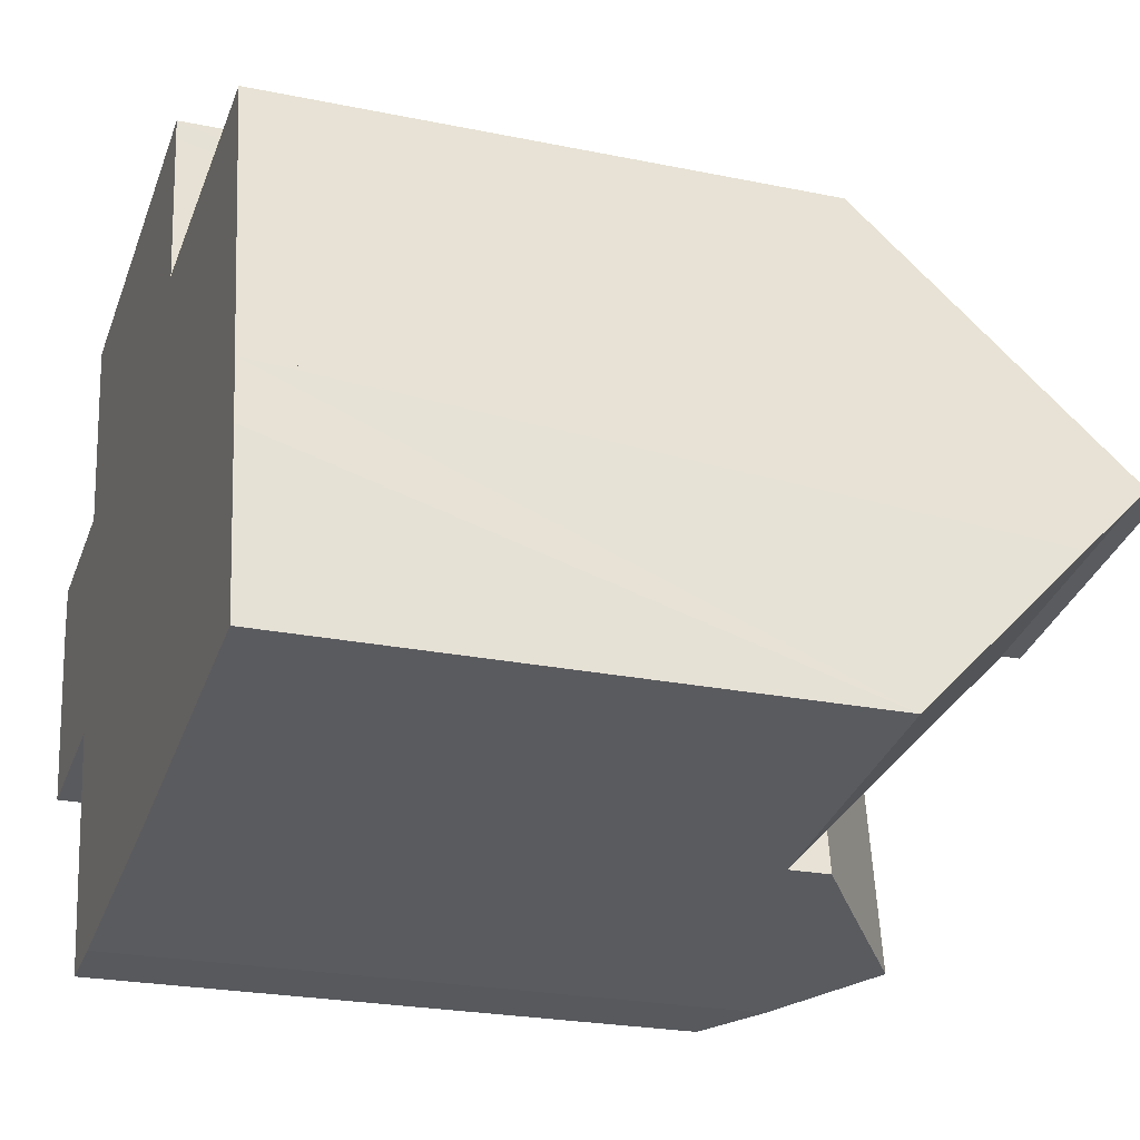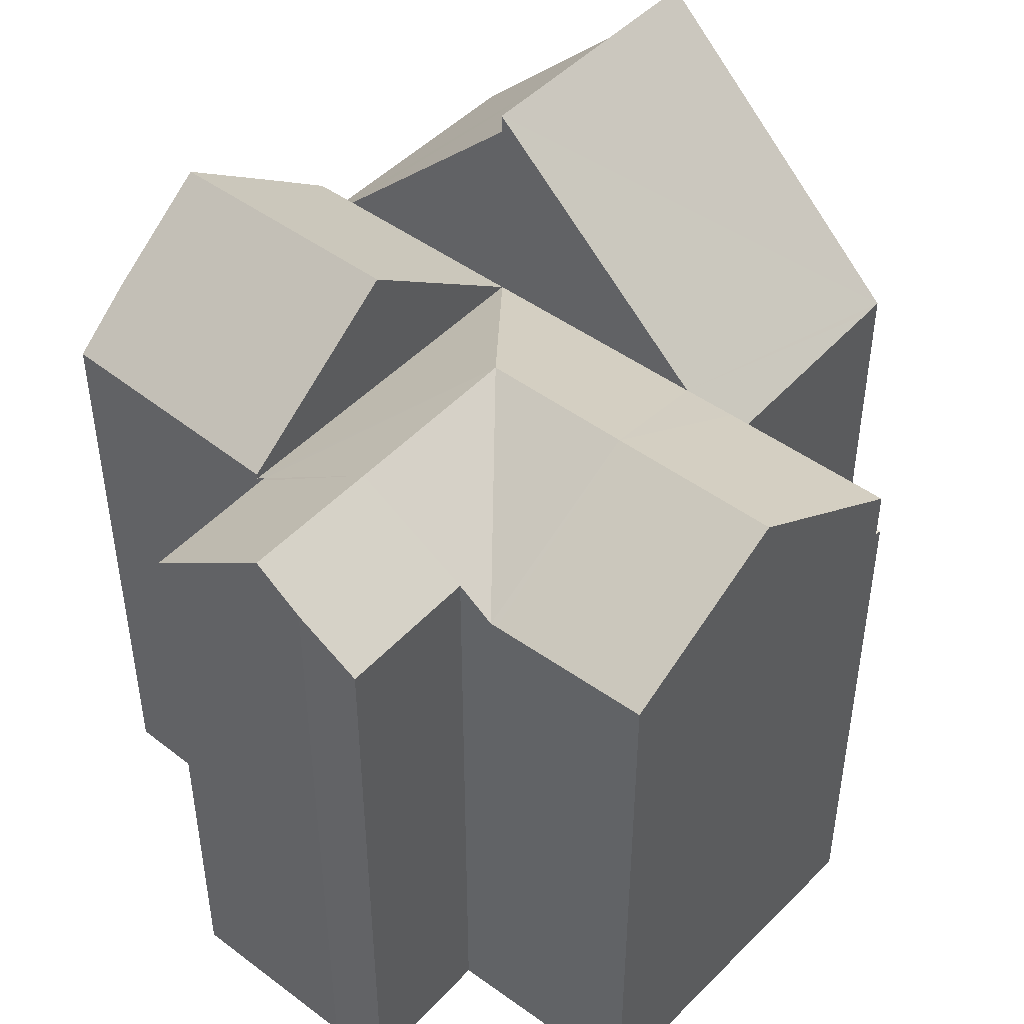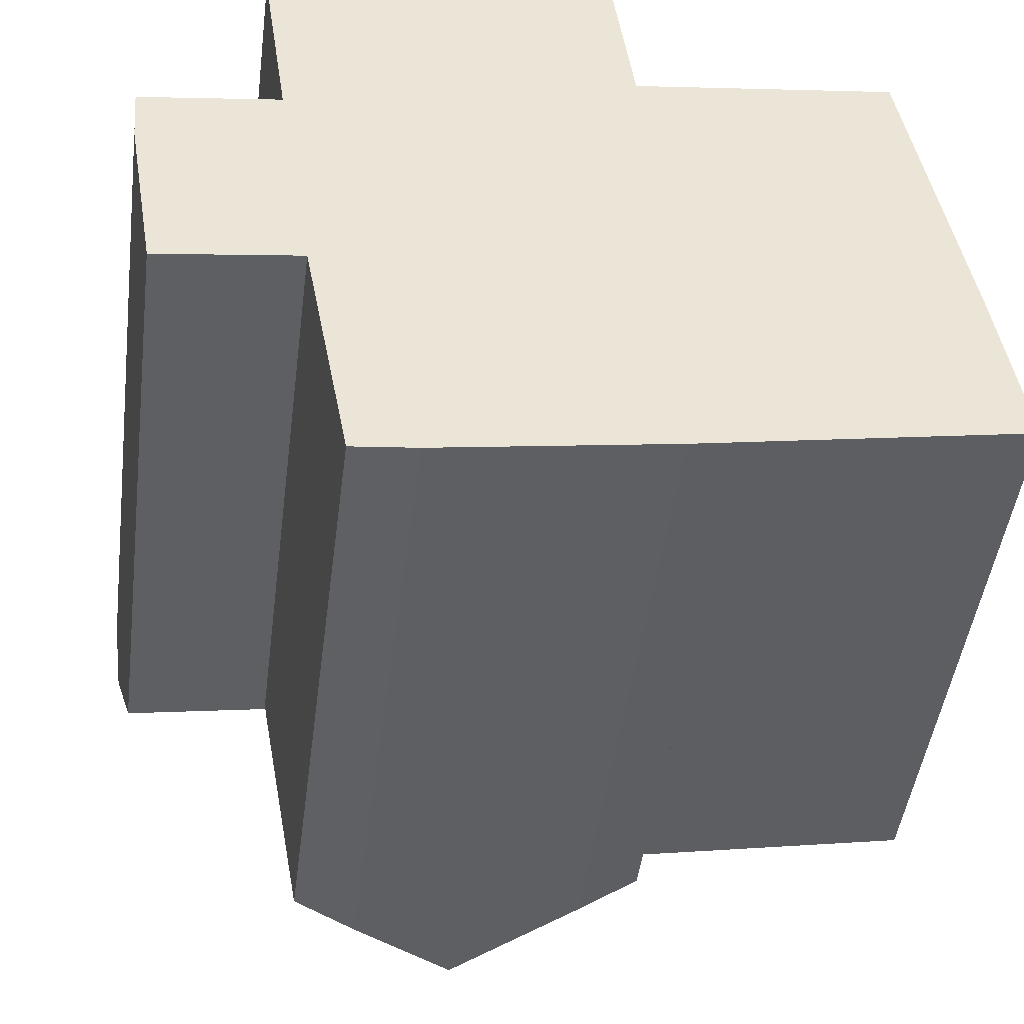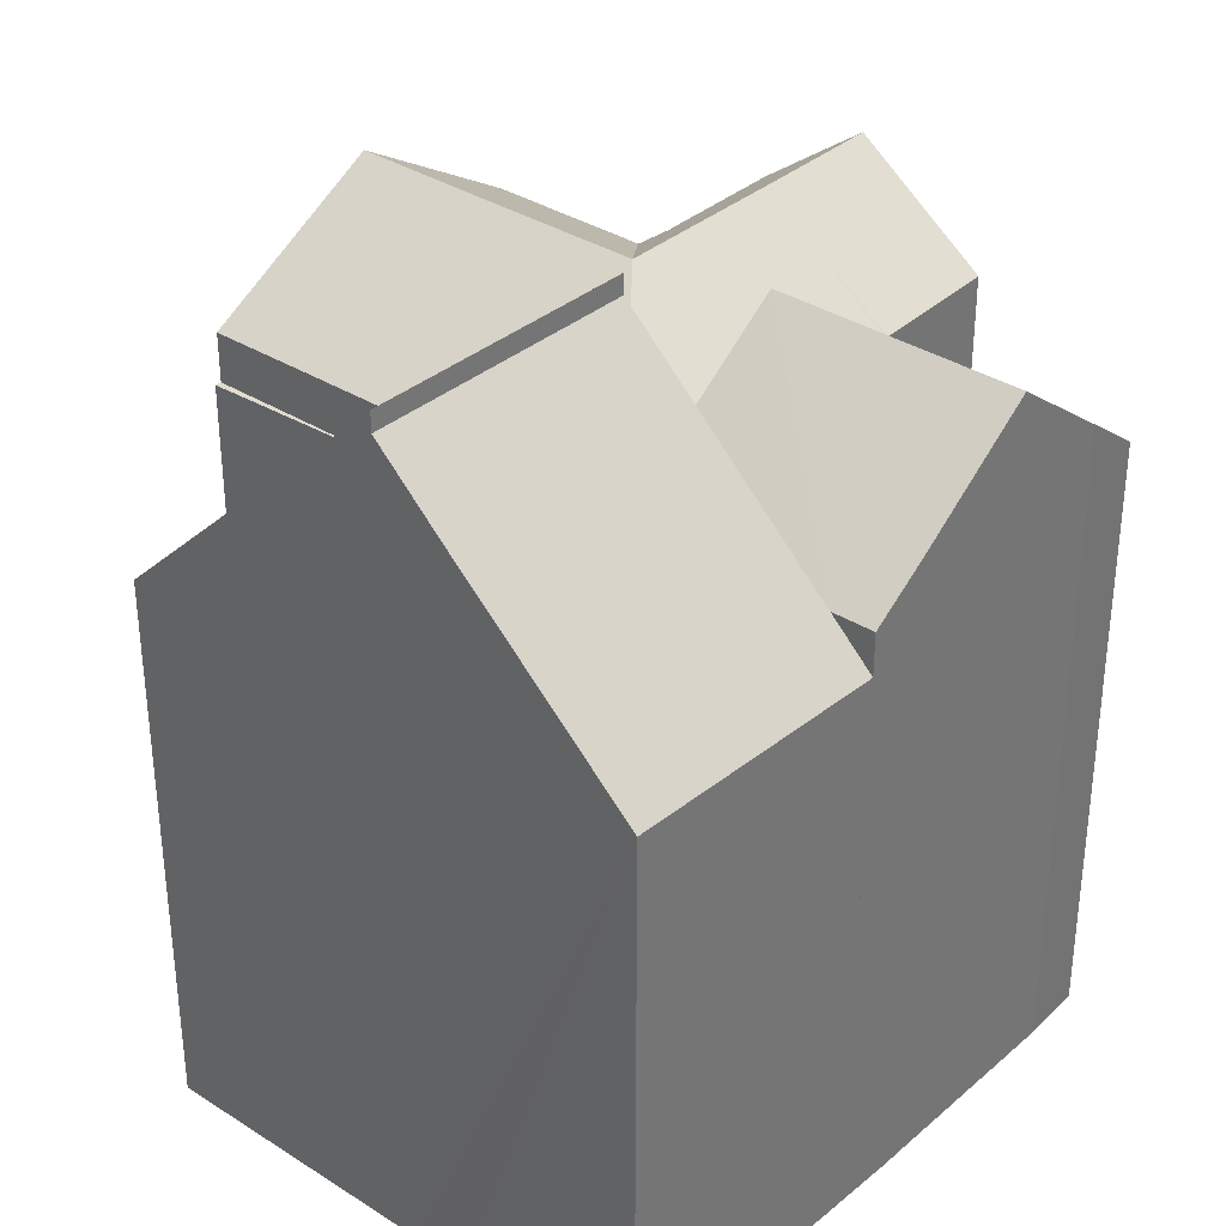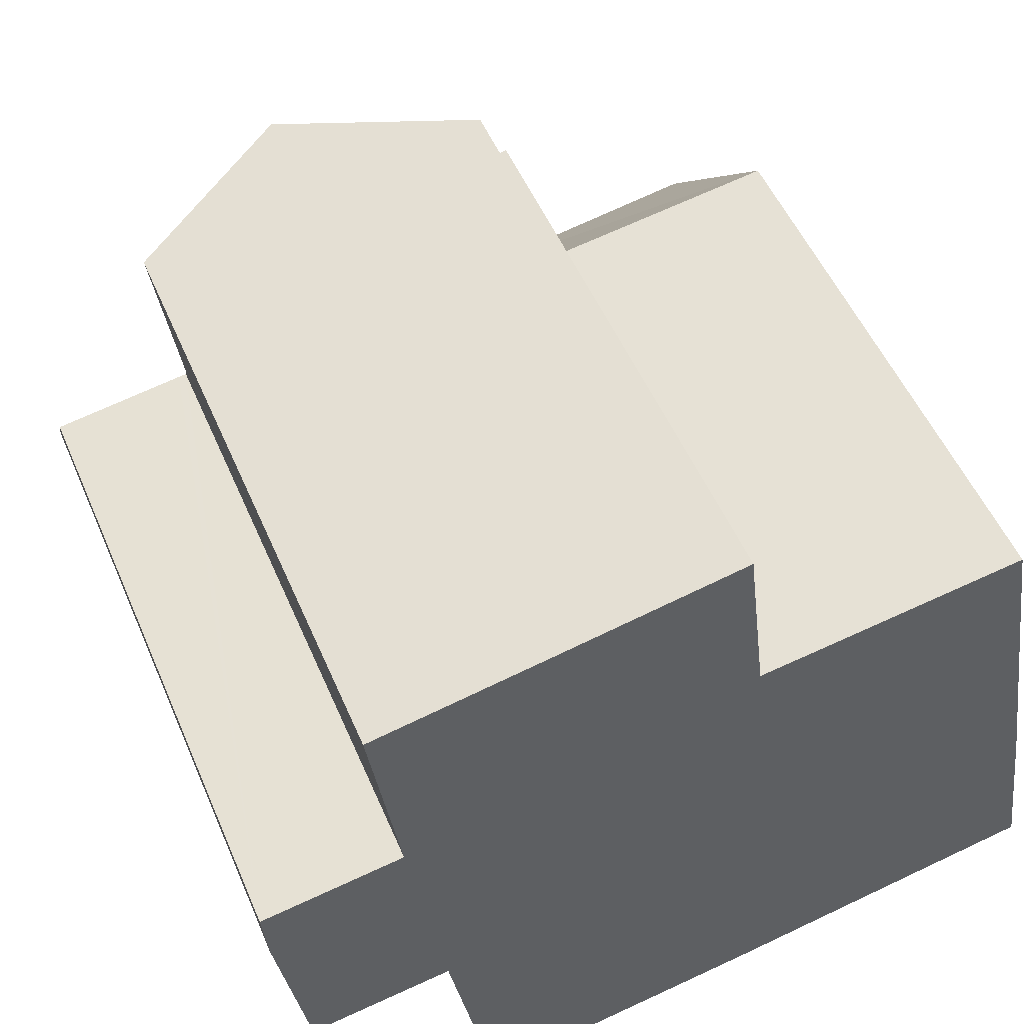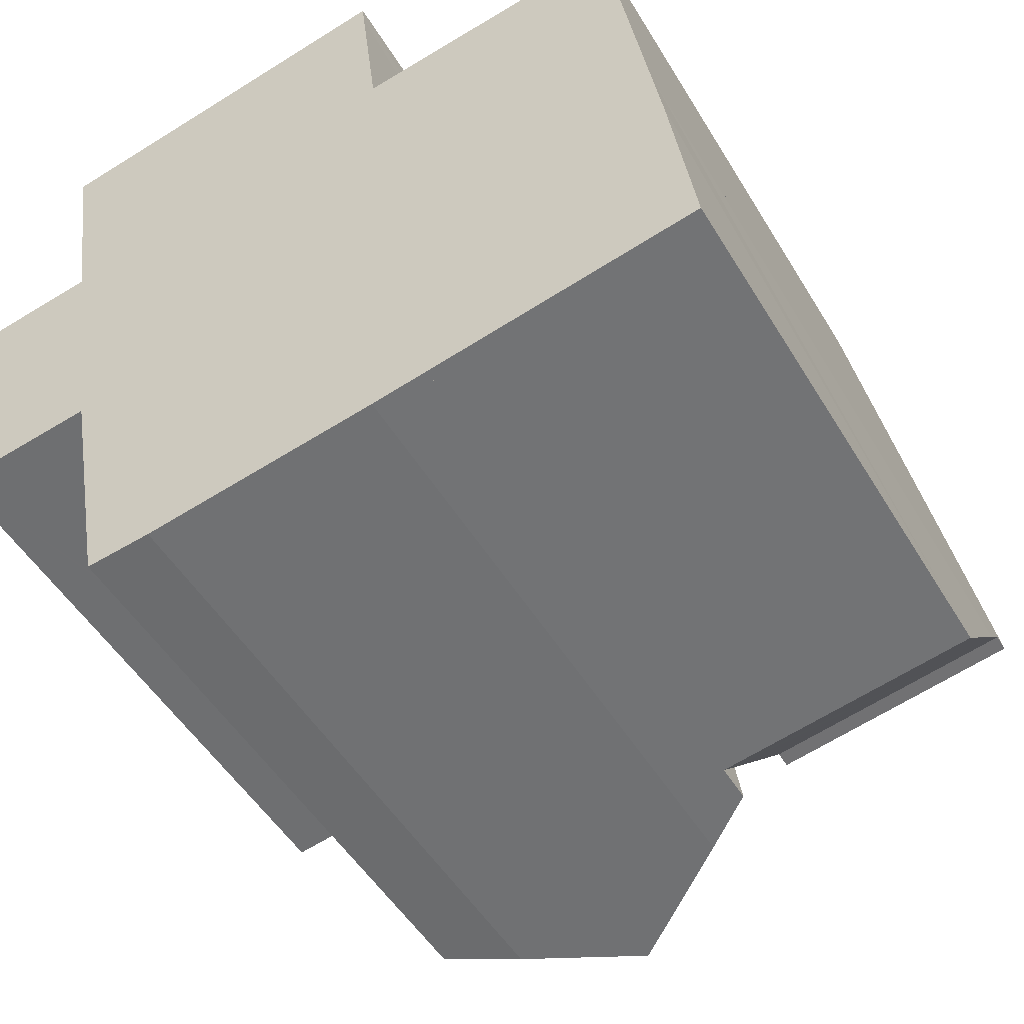
<metadata>
{"format":"obj","ext":"obj","renderer":"f3d","projection":"perspective","resolution":1024,"background":"white","views":[{"elev":-23.7,"azim":70.9,"up":"+Z"},{"elev":47.1,"azim":-59.1,"up":"+Y"},{"elev":-47.0,"azim":-7.4,"up":"+Z"},{"elev":34.6,"azim":121.6,"up":"+Y"},{"elev":51.7,"azim":-22.7,"up":"+Z"},{"elev":-49.9,"azim":29.9,"up":"+Z"}]}
</metadata>
<code>
v  15.8 15.85 -2.439
v  11.14 11.88 -7.4
v  10.52 15.85 -3.358
v  11.27 11.04 -8.243
v  16.5 11.12 -7.248
v  16 14.62 -3.689
v  15.8 1.493e-16 -2.439
v  16 2.259e-16 -3.689
v  16.5 4.438e-16 -7.248
v  11.27 5.047e-16 -8.243
v  10.52 2.056e-16 -3.358
v  11.14 4.531e-16 -7.4
v  2.662 11.95 1.133
v  6.526 14.01 -1.089
v  2.764 12.47 0.435
v  2.961 14.01 -1.673
v  2.61 12.47 0.411
v  0 12.46 7.633e-16
v  0.104 13.33 -1.183
v  0.261 14.02 -2.115
v  6.064 14.01 1.795
v  2.642 11.96 1.27
v  2.177 11.99 4.443
v  5.265 13.85 5.029
v  5.537 14.02 5.082
v  9.658 11.85 2.346
v  9.136 11.84 5.782
v  9.819 11.84 1.282
v  10.52 11.86 -3.358
v  6.989 11.85 -3.973
v  3.555 11.84 -4.571
v  3.515 12 -4.354
v  3.416 12.02 -4.369
v  3.207 12.93 -3.131
v  0.707 12.05 -4.77
v  0.104 7.244e-17 -1.183
v  0.707 2.921e-16 -4.77
v  0.261 1.295e-16 -2.115
v  0 0 0
v  2.764 -2.664e-17 0.435
v  2.662 -6.938e-17 1.133
v  2.177 -2.721e-16 4.443
v  2.642 -7.777e-17 1.27
v  3.515 2.666e-16 -4.354
v  3.555 2.799e-16 -4.571
v  2.61 -2.517e-17 0.411
v  5.537 -3.112e-16 5.082
v  9.136 -3.54e-16 5.782
v  5.265 -3.079e-16 5.029
v  9.658 -1.437e-16 2.346
v  9.819 -7.85e-17 1.282
v  6.989 2.433e-16 -3.973
v  3.416 2.675e-16 -4.369
v  6.989 14.5 -3.973
v  11.27 11.88 -8.243
v  10.19 12.68 -8.447
v  7.771 14.49 -8.854
v  5.69 12.94 -9.203
v  4.446 12.02 -9.347
v  3.555 11.94 -4.571
v  10.19 5.172e-16 -8.447
v  5.69 5.635e-16 -9.203
v  7.771 5.422e-16 -8.854
v  4.446 5.723e-16 -9.347
v  9.658 10.84 2.346
v  9.313 10.84 5.397
v  9.684 10.84 2.35
v  9.136 10.84 5.782
v  9.266 10.84 5.807
v  10.52 16.24 -3.358
v  15.79 16.15 -2.348
v  15.8 16.24 -2.439
v  14.94 10.95 3.045
v  14.53 10.94 2.982
v  9.696 10.93 2.251
v  9.266 -3.556e-16 5.807
v  9.696 -1.378e-16 2.251
v  14.94 -1.865e-16 3.045
v  14.53 -1.826e-16 2.982
v  9.684 -1.439e-16 2.35
v  9.313 -3.305e-16 5.397
v  15.79 1.438e-16 -2.348
g defaultobject
f 1 2 3
f 2 1 4
f 4 1 5
f 5 1 6
f 7 6 1
f 6 7 5
f 5 7 8
f 5 8 9
f 9 4 5
f 4 9 10
f 2 11 3
f 11 2 4
f 11 4 10
f 11 10 12
f 11 1 3
f 1 11 7
f 8 10 9
f 10 8 7
f 10 7 12
f 12 7 11
f 13 14 15
f 16 15 14
f 17 15 16
f 18 17 16
f 19 18 16
f 20 19 16
f 21 13 22
f 14 13 21
f 23 21 22
f 21 23 24
f 21 24 25
f 26 25 27
f 25 26 21
f 21 26 28
f 21 28 14
f 14 28 29
f 30 14 29
f 14 30 31
f 14 31 32
f 14 32 16
f 33 16 32
f 16 33 34
f 20 33 35
f 33 20 34
f 34 20 16
f 35 19 20
f 19 35 36
f 36 35 37
f 36 37 38
f 36 18 19
f 18 36 39
f 40 13 15
f 13 40 22
f 22 40 23
f 23 40 41
f 23 41 42
f 42 41 43
f 31 44 32
f 44 31 45
f 39 17 18
f 17 39 15
f 15 39 40
f 40 39 46
f 24 27 25
f 27 24 23
f 27 23 42
f 27 42 47
f 27 47 48
f 47 42 49
f 48 26 27
f 26 48 28
f 28 48 29
f 29 48 50
f 29 50 11
f 11 50 51
f 11 30 29
f 30 11 31
f 31 11 45
f 45 11 52
f 33 37 35
f 37 33 32
f 37 32 53
f 53 32 44
f 37 44 38
f 44 37 53
f 47 50 48
f 50 47 49
f 50 49 51
f 51 49 42
f 51 42 11
f 11 42 43
f 11 43 52
f 52 43 41
f 52 41 40
f 52 40 46
f 52 46 39
f 52 39 44
f 52 44 45
f 44 39 36
f 44 36 38
f 2 54 29
f 54 2 55
f 54 55 56
f 54 56 57
f 58 54 57
f 54 58 59
f 54 59 60
f 60 29 54
f 29 60 45
f 29 45 11
f 11 45 52
f 11 2 29
f 2 11 55
f 55 11 10
f 10 11 12
f 55 61 56
f 61 55 10
f 56 58 57
f 58 56 61
f 58 61 62
f 62 61 63
f 62 59 58
f 59 62 64
f 64 60 59
f 60 64 45
f 12 61 10
f 61 12 11
f 61 11 63
f 63 11 52
f 63 52 62
f 62 52 64
f 64 52 45
f 65 66 67
f 66 65 68
f 66 68 69
f 70 71 72
f 71 70 73
f 73 70 28
f 73 28 74
f 74 28 75
f 75 28 65
f 75 65 67
f 48 69 68
f 69 48 76
f 77 74 75
f 74 77 73
f 73 77 78
f 78 77 79
f 76 66 69
f 66 76 67
f 67 77 75
f 77 67 80
f 80 67 81
f 81 67 76
f 71 7 72
f 7 71 73
f 7 73 78
f 7 78 82
f 7 70 72
f 70 7 11
f 11 28 70
f 28 11 65
f 65 11 68
f 68 11 51
f 68 51 48
f 48 51 50
f 82 11 7
f 11 82 78
f 11 78 51
f 51 78 79
f 51 79 77
f 51 77 50
f 50 77 80
f 50 80 81
f 50 81 48
f 48 81 76

</code>
